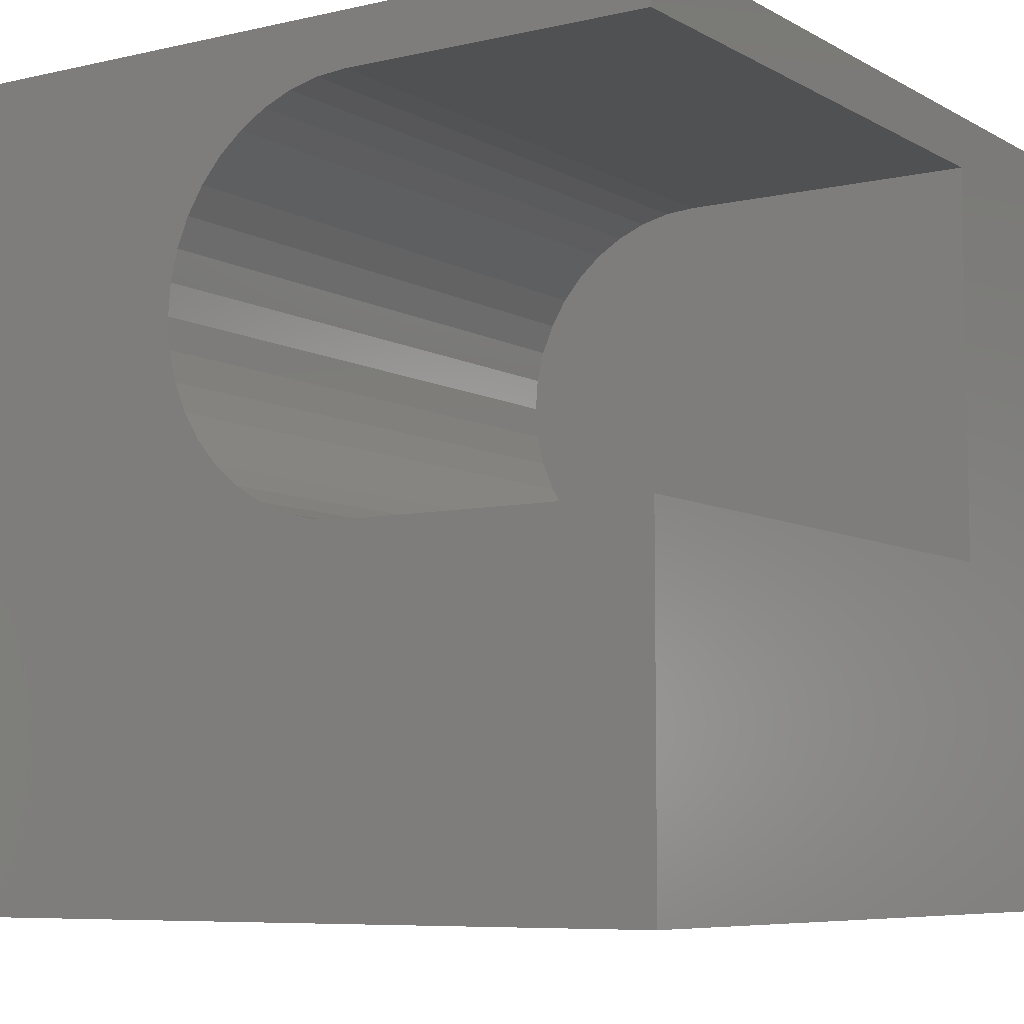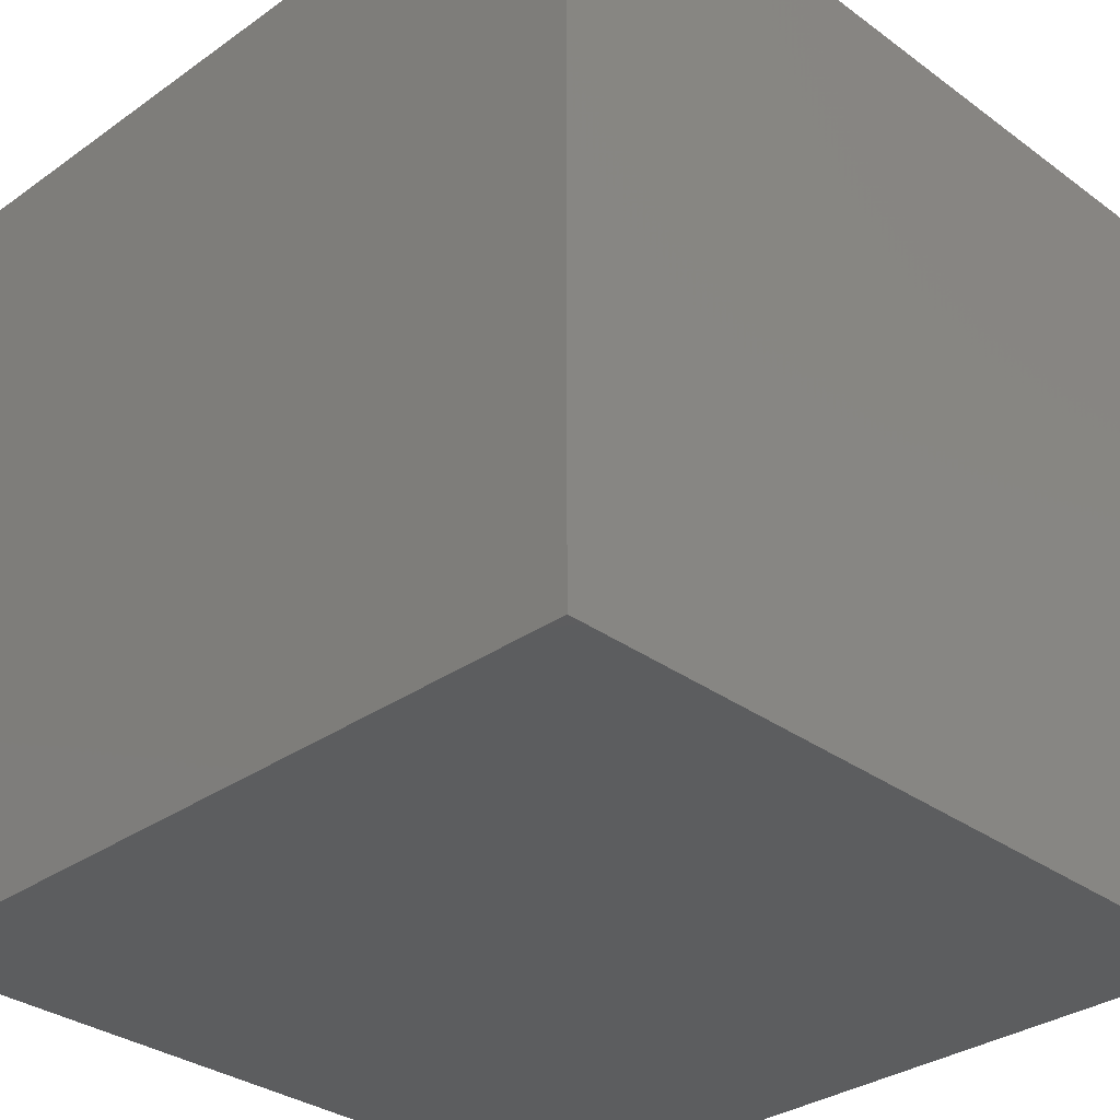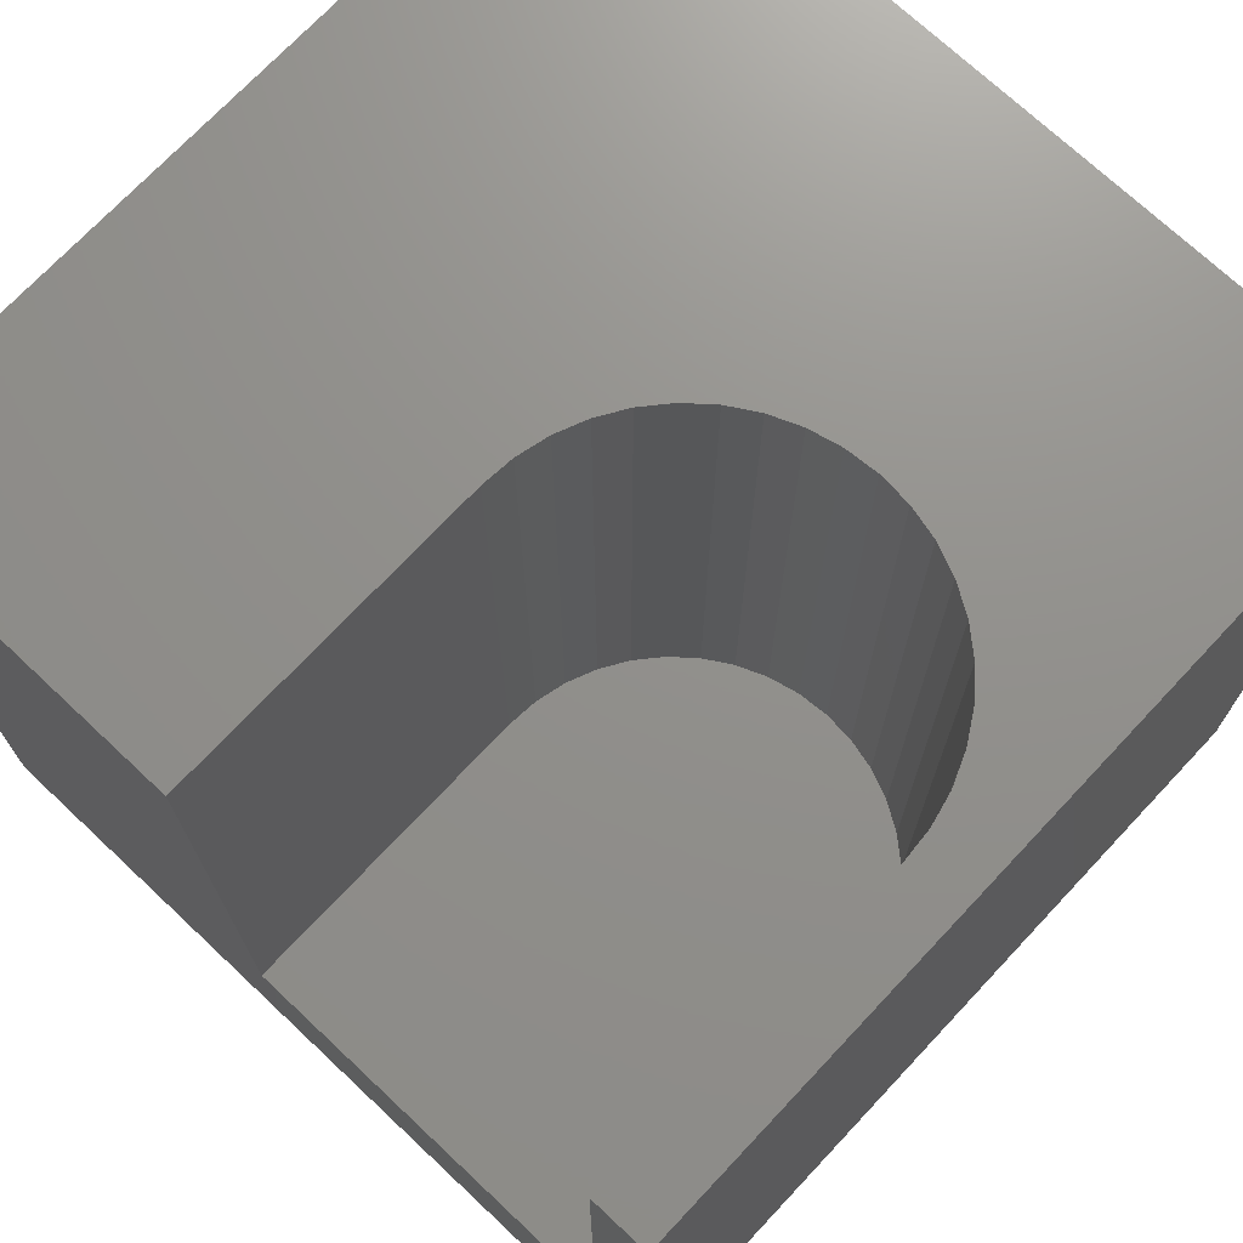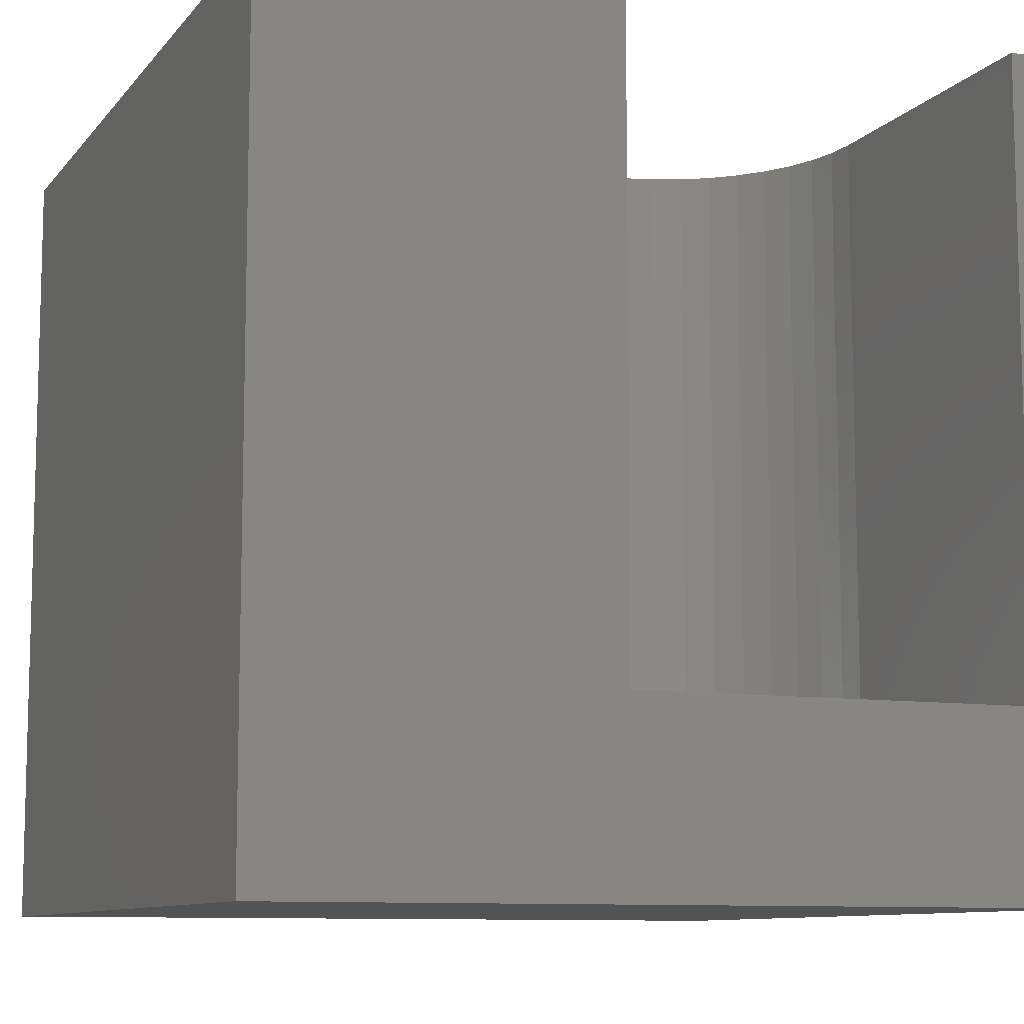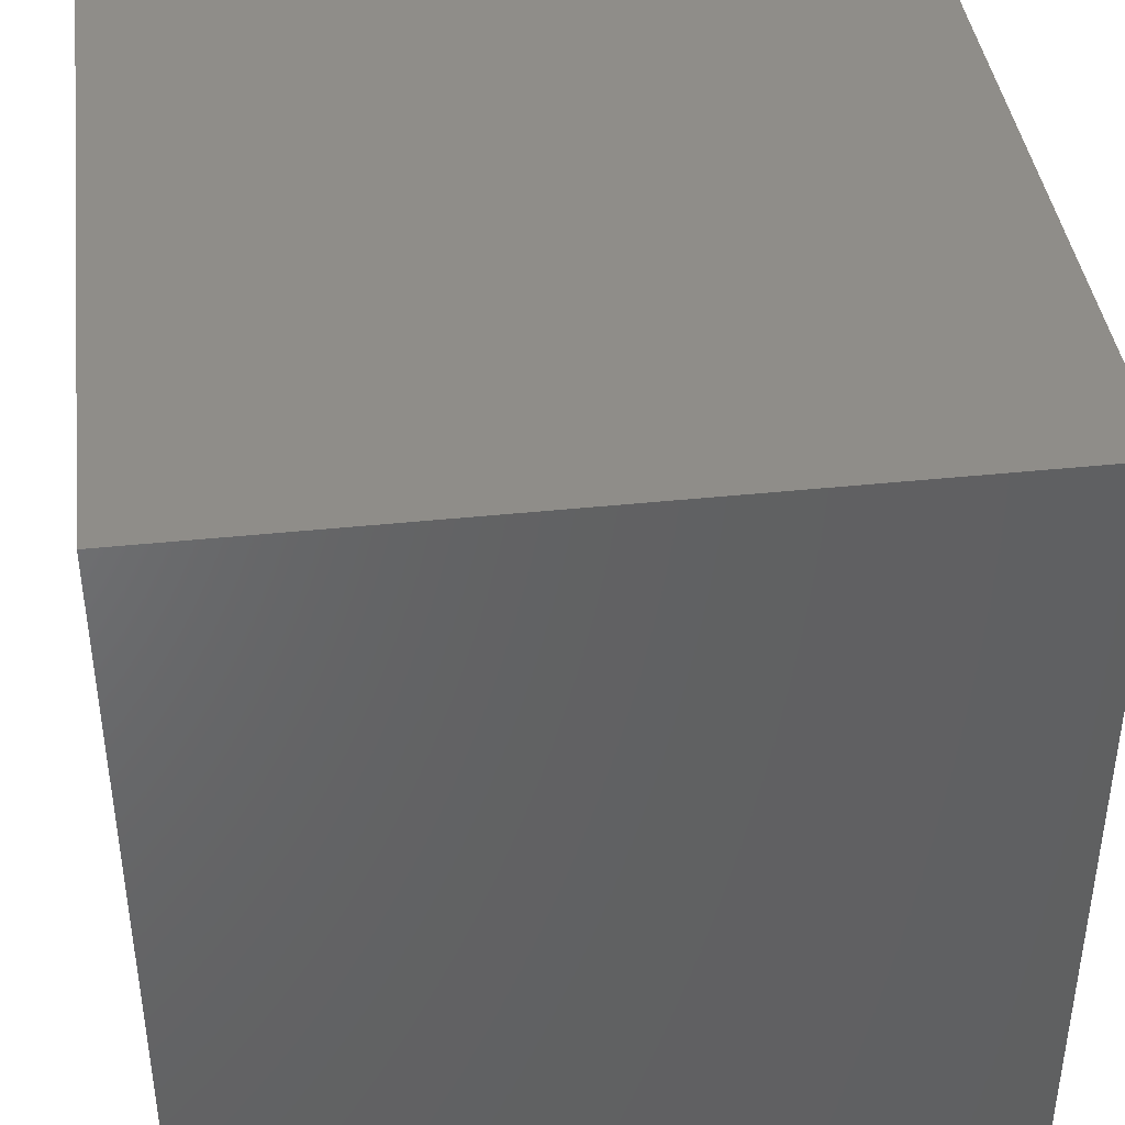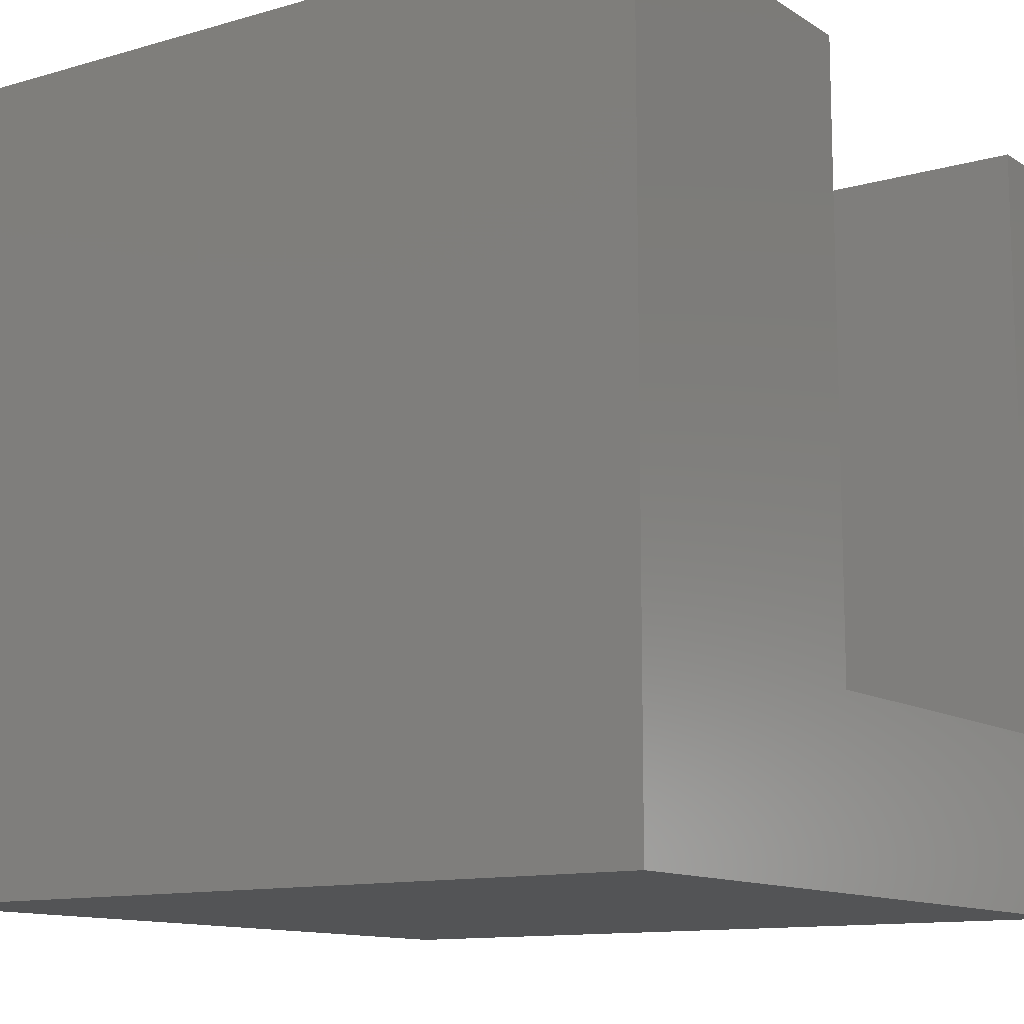
<metadata>
{"format":"stl","ext":"stl","renderer":"f3d","projection":"perspective","resolution":1024,"background":"white","views":[{"elev":-7.2,"azim":33.4,"up":"+Y"},{"elev":-32.2,"azim":-135.5,"up":"+Y"},{"elev":72.3,"azim":133.2,"up":"+Z"},{"elev":-9.6,"azim":67.7,"up":"+Z"},{"elev":40.9,"azim":172.7,"up":"+Y"},{"elev":-11.9,"azim":34.6,"up":"+Z"}]}
</metadata>
<code>
# stl→obj: 54 verts, 104 faces
v 0 10 10
v 0 10 0
v 0 0 10
v 0 0 0
v 4.324 8.595 10
v 4.624 8.851 10
v 4.959 9.056 10
v 5.323 9.207 10
v 5.705 4.346 10
v 6.097 4.315 10
v 10 0 10
v 10 4.315 10
v 5.323 4.437 10
v 4.959 4.588 10
v 4.624 4.794 10
v 3.621 7.214 10
v 3.713 7.597 10
v 10 9.33 10
v 10 10 10
v 6.097 9.33 10
v 5.705 9.299 10
v 4.324 5.049 10
v 4.069 5.348 10
v 3.863 5.684 10
v 3.713 6.047 10
v 3.621 6.43 10
v 3.59 6.822 10
v 3.863 7.961 10
v 4.069 8.296 10
v 10 9.33 2.261
v 10 4.315 2.261
v 10 0 0
v 10 10 0
v 6.097 4.315 2.261
v 4.324 5.049 2.261
v 4.624 4.794 2.261
v 3.59 6.822 2.261
v 6.097 9.33 2.261
v 5.705 9.299 2.261
v 5.323 9.207 2.261
v 3.621 7.214 2.261
v 4.959 4.588 2.261
v 5.323 4.437 2.261
v 3.863 7.961 2.261
v 3.713 6.047 2.261
v 3.863 5.684 2.261
v 4.069 5.348 2.261
v 4.324 8.595 2.261
v 4.069 8.296 2.261
v 5.705 4.346 2.261
v 4.959 9.056 2.261
v 4.624 8.851 2.261
v 3.713 7.597 2.261
v 3.621 6.43 2.261
f 1 2 3
f 3 2 4
f 5 6 1
f 1 6 7
f 1 7 8
f 9 3 10
f 10 3 11
f 10 11 12
f 9 13 3
f 3 13 14
f 3 14 15
f 16 17 1
f 18 19 20
f 20 19 1
f 20 1 21
f 21 1 8
f 15 22 3
f 3 22 23
f 3 23 24
f 24 25 3
f 3 25 26
f 3 26 1
f 1 26 27
f 1 27 16
f 17 28 1
f 1 28 29
f 1 29 5
f 19 18 30
f 12 11 31
f 31 11 32
f 31 32 30
f 30 32 33
f 30 33 19
f 2 33 4
f 4 33 32
f 19 33 1
f 1 33 2
f 32 11 4
f 4 11 3
f 34 31 30
f 35 36 37
f 30 38 34
f 34 38 39
f 34 39 40
f 37 36 41
f 42 43 44
f 45 46 47
f 48 49 34
f 34 49 44
f 34 44 50
f 50 44 43
f 40 51 34
f 34 51 52
f 34 52 48
f 42 44 36
f 36 44 53
f 36 53 41
f 35 37 47
f 47 37 54
f 47 54 45
f 31 34 12
f 12 34 10
f 38 20 21
f 38 21 39
f 39 21 8
f 39 8 40
f 40 8 7
f 40 7 51
f 51 7 6
f 51 6 52
f 52 6 5
f 52 5 48
f 48 5 29
f 48 29 49
f 49 29 28
f 49 28 44
f 44 28 17
f 44 17 53
f 53 17 16
f 53 16 41
f 41 16 27
f 41 27 37
f 37 27 26
f 37 26 54
f 54 26 25
f 54 25 45
f 45 25 24
f 45 24 46
f 46 24 23
f 46 23 47
f 47 23 22
f 47 22 35
f 35 22 15
f 35 15 36
f 36 15 14
f 36 14 42
f 42 14 13
f 42 13 43
f 43 13 9
f 43 9 50
f 50 9 10
f 50 10 34
f 38 30 20
f 20 30 18

</code>
